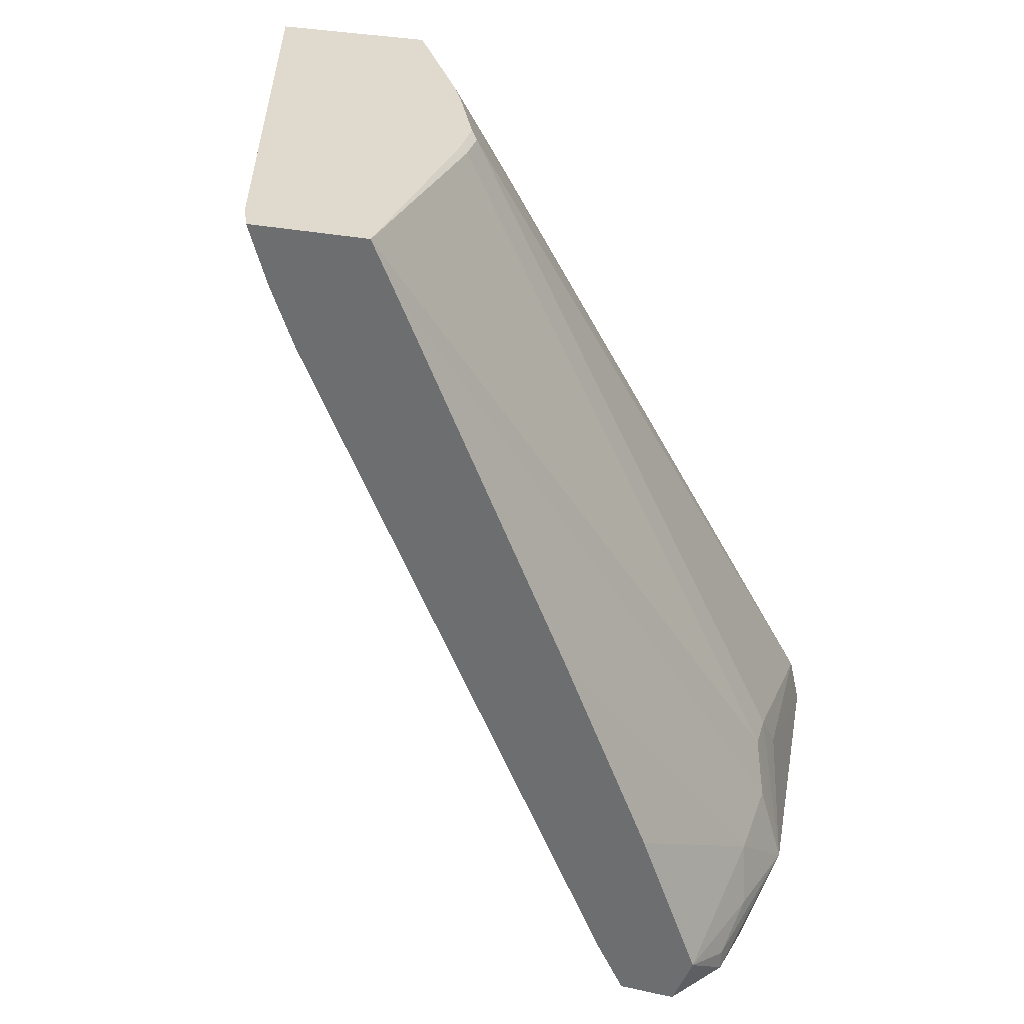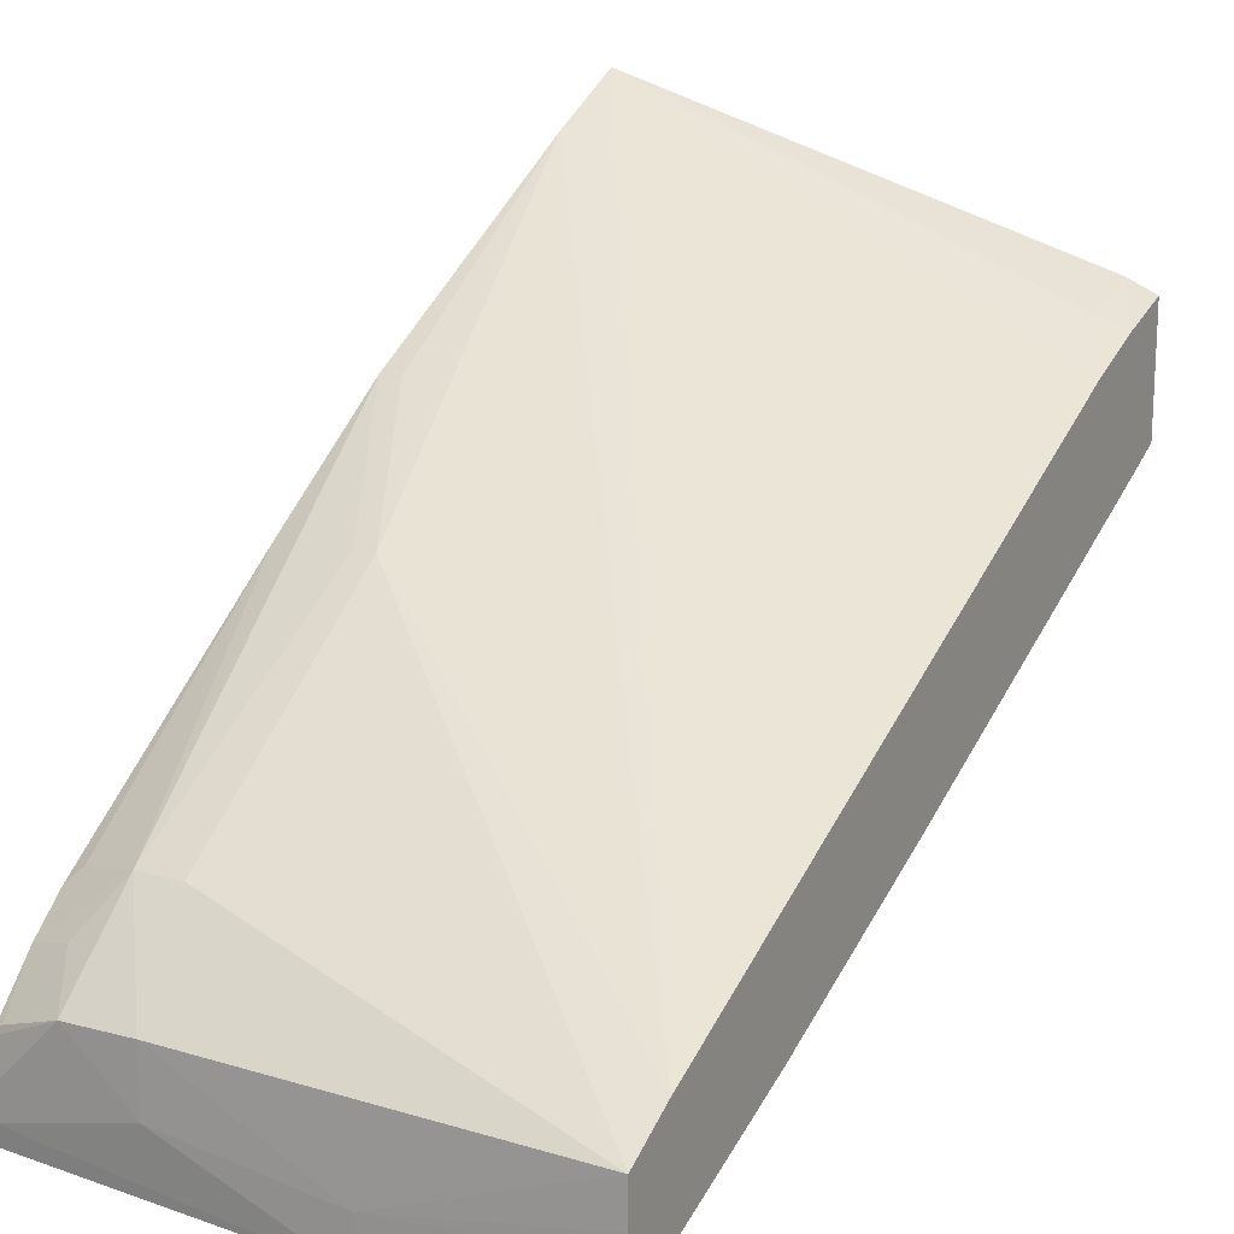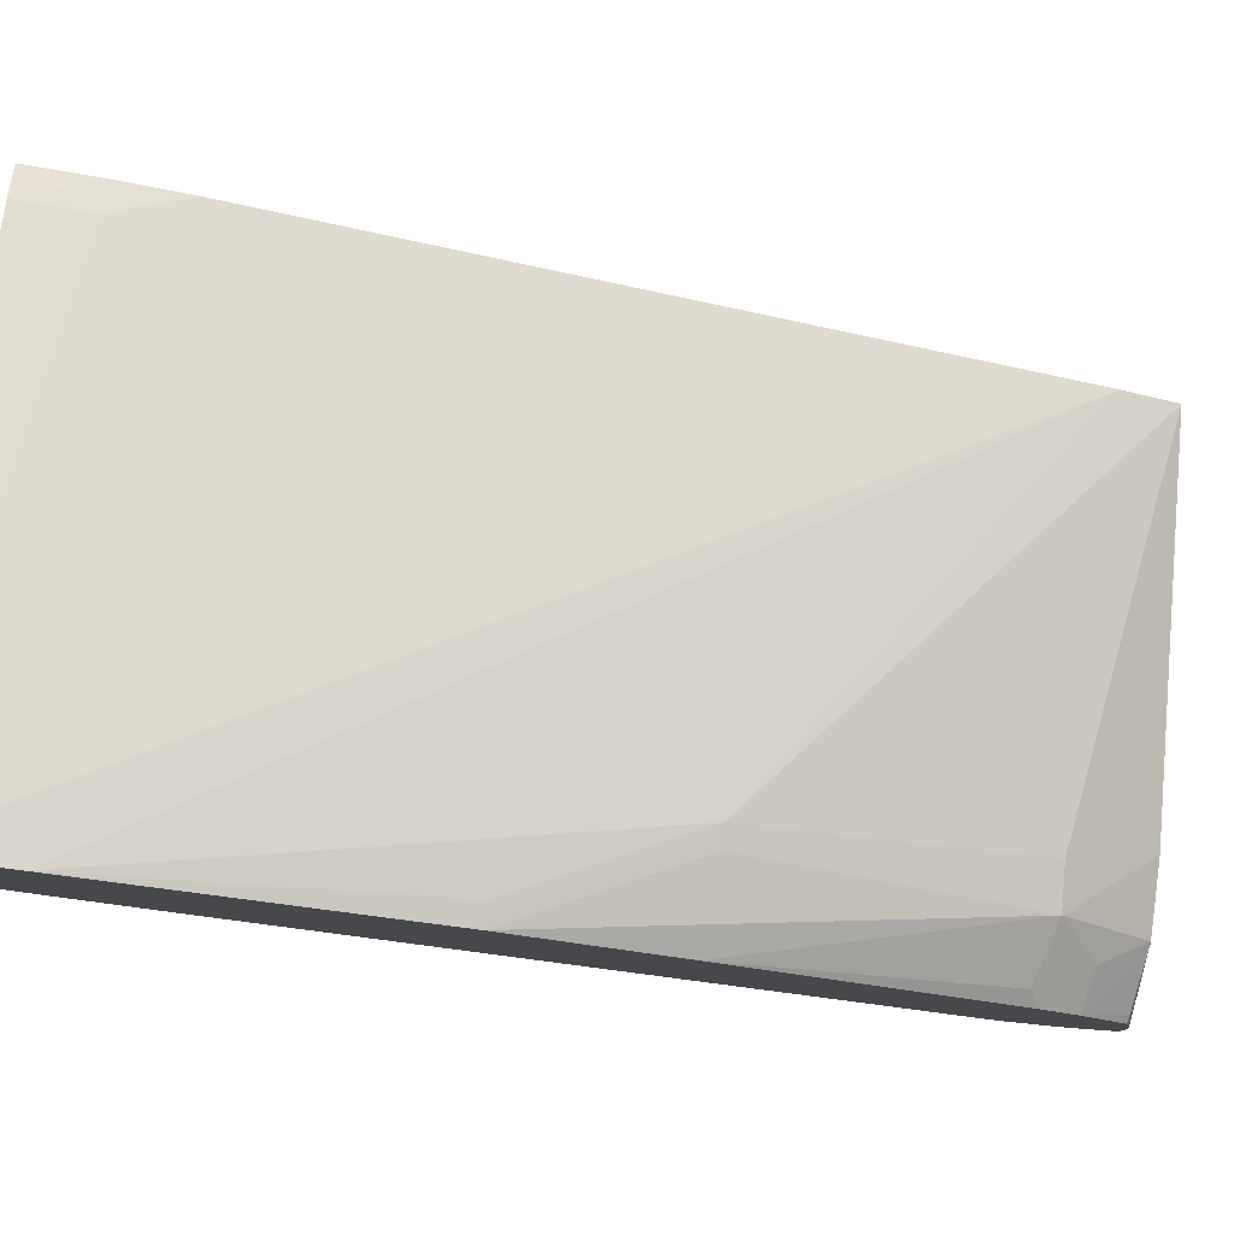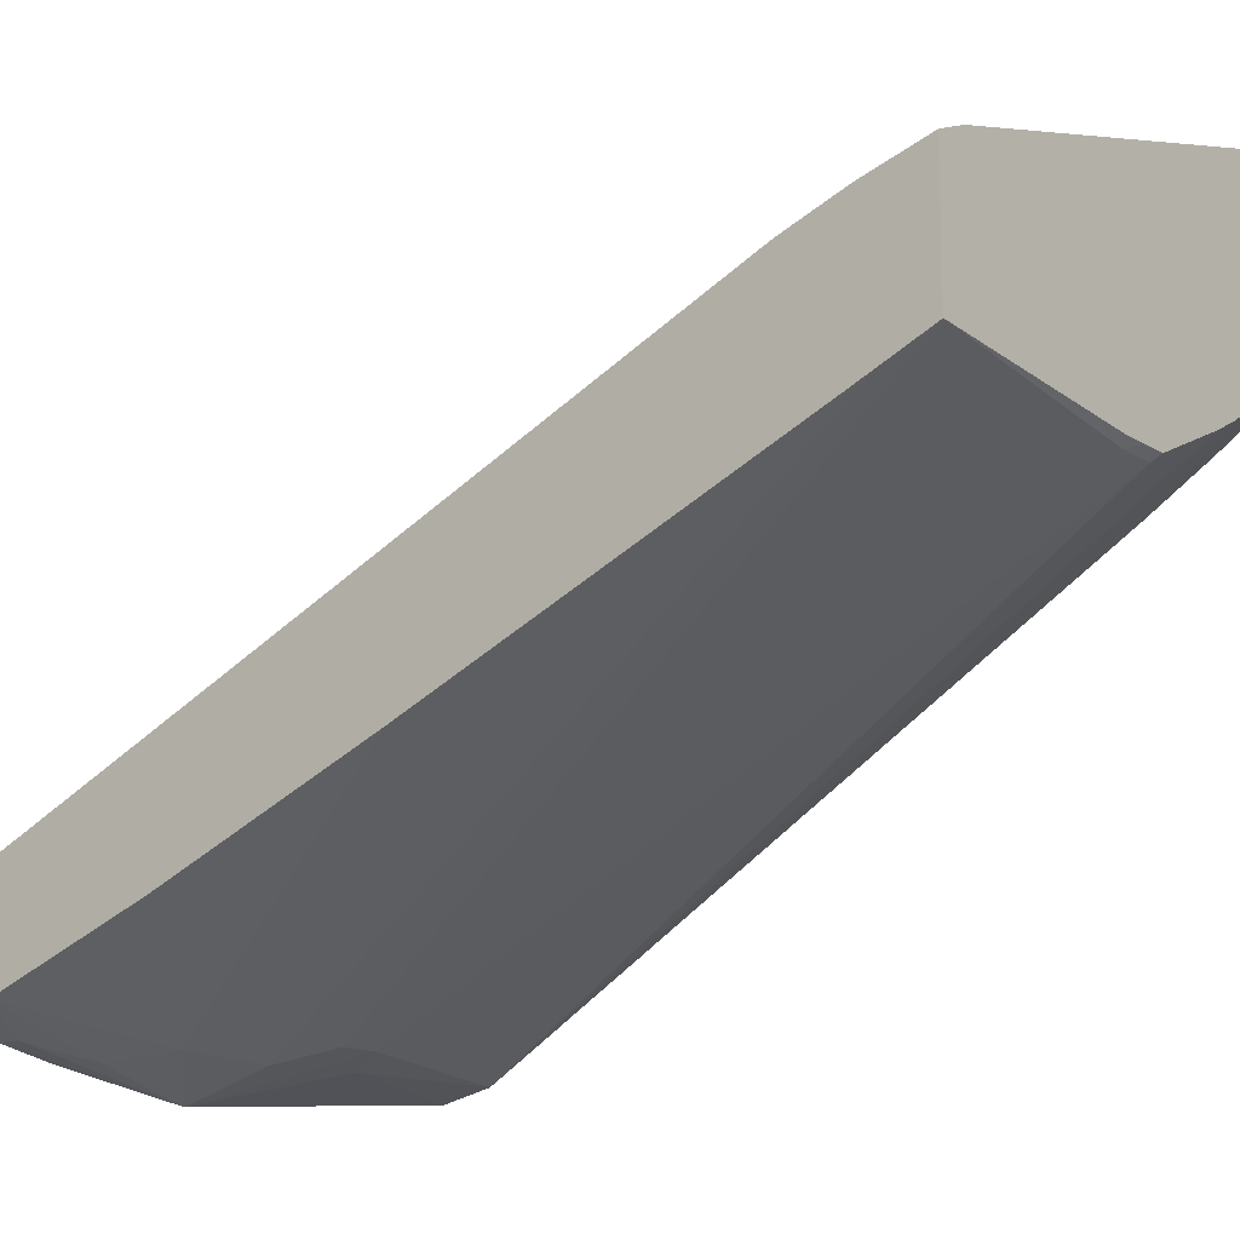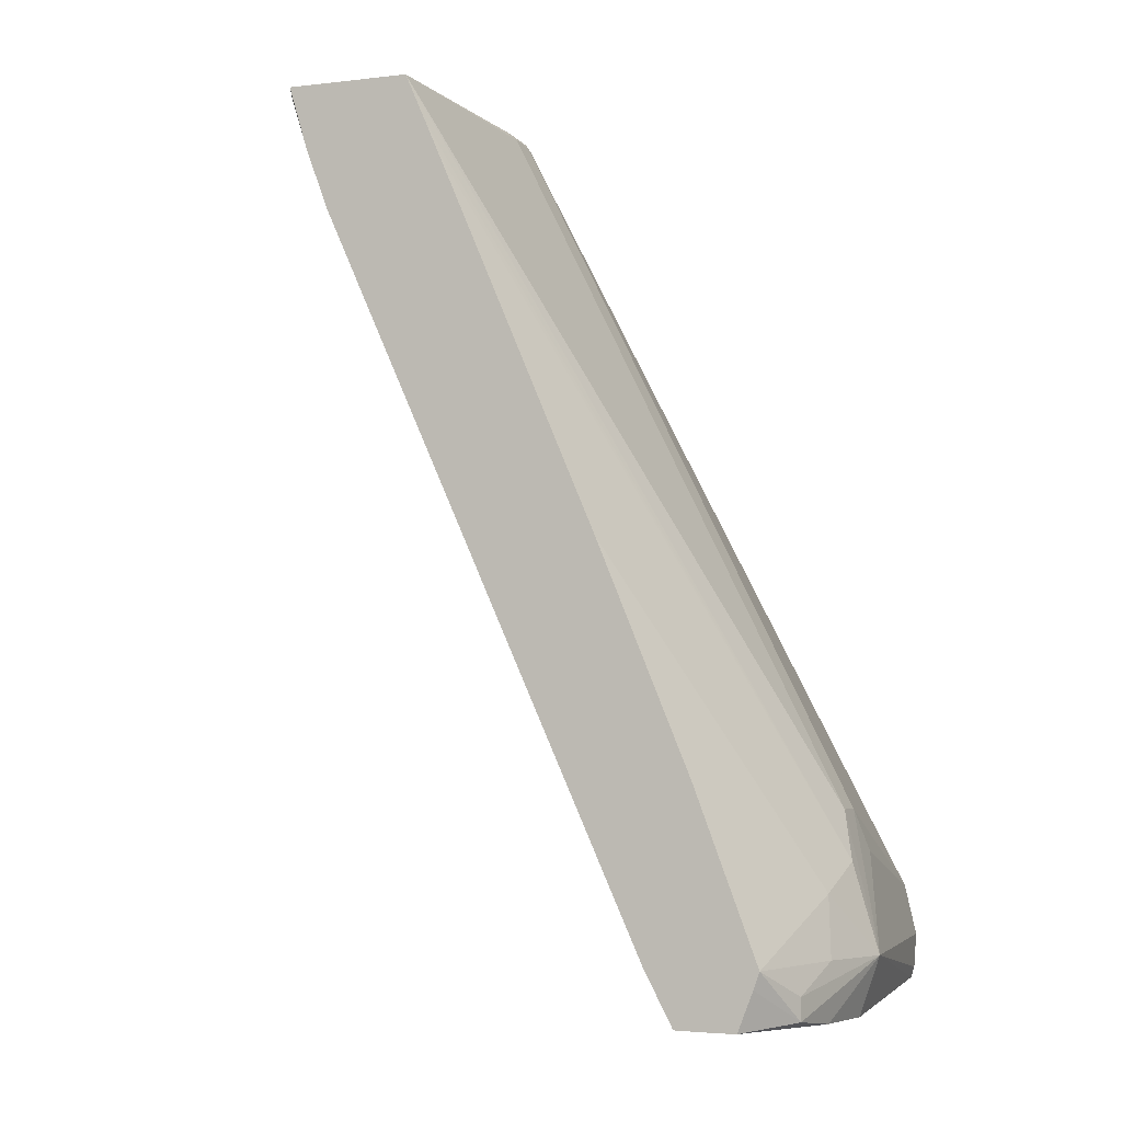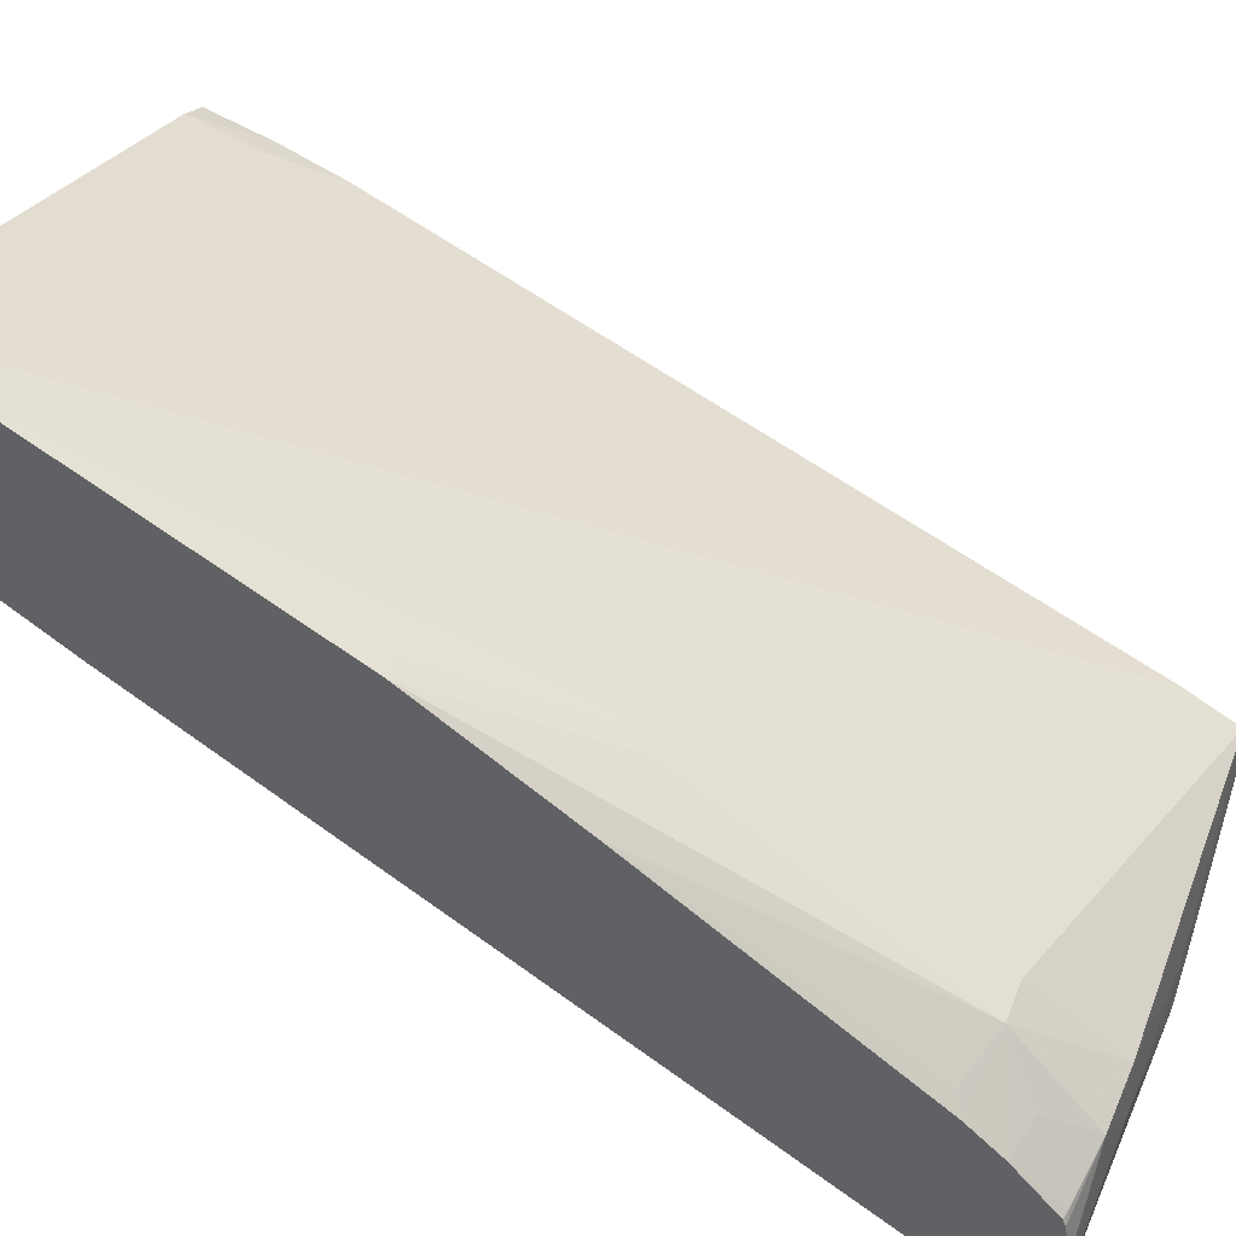
<metadata>
{"format":"obj","ext":"obj","renderer":"f3d","projection":"perspective","resolution":1024,"background":"white","views":[{"elev":32.9,"azim":-74.6,"up":"+Z"},{"elev":17.4,"azim":-151.0,"up":"+Y"},{"elev":79.2,"azim":94.8,"up":"+Y"},{"elev":-14.5,"azim":-51.9,"up":"+Y"},{"elev":-5.2,"azim":-70.0,"up":"+Z"},{"elev":42.9,"azim":110.5,"up":"+Y"}]}
</metadata>
<code>
v 0.2305 0.04473 -0.4976
v 0.215 0.04919 -0.4974
v 0.2047 0.05161 -0.5023
v 0.2047 0.05161 -0.5061
v 0.2156 0.04985 -0.5074
v 0.2305 0.04823 -0.5077
v 0.2837 0.05044 -0.5057
v 0.2837 0.04979 -0.5038
v 0.2837 0.04935 -0.4976
v 0.2468 0.04974 -0.4812
v 0.2427 0.05162 -0.4738
v 0.236 0.05162 -0.4738
v 0.2308 0.04922 -0.4823
v 0.2195 0.05062 -0.4871
v 0.1954 0.05565 -0.4977
v 0.1954 0.0593 -0.5073
v 0.1954 0.0567 -0.5006
v 0.2305 0.05621 -0.5077
v 0.2602 0.05999 -0.5075
v 0.2837 0.05382 -0.5061
v 0.2837 0.05135 -0.4887
v 0.2415 0.1108 -0.3532
v 0.2353 0.1108 -0.3532
v 0.1954 0.1152 -0.3521
v 0.1954 0.1116 -0.3604
v 0.1954 0.1096 -0.3652
v 0.1954 0.08204 -0.4303
v 0.1954 0.06622 -0.4691
v 0.1954 0.06255 -0.5072
v 0.1954 0.06943 -0.5071
v 0.2604 0.07057 -0.5072
v 0.2724 0.07006 -0.5066
v 0.2837 0.05851 -0.506
v 0.2837 0.1181 -0.377
v 0.2611 0.1207 -0.3521
v 0.2566 0.1184 -0.3521
v 0.2426 0.112 -0.3521
v 0.2378 0.112 -0.3521
v 0.2342 0.1121 -0.3521
v 0.1954 0.1366 -0.3521
v 0.1954 0.07434 -0.4976
v 0.2663 0.1128 -0.4457
v 0.2638 0.08425 -0.4923
v 0.2714 0.08425 -0.4923
v 0.2769 0.07592 -0.4986
v 0.2837 0.07398 -0.4969
v 0.2824 0.06653 -0.5048
v 0.2837 0.06482 -0.505
v 0.2837 0.1247 -0.3665
v 0.2837 0.1343 -0.3521
v 0.2007 0.1389 -0.3521
v 0.1954 0.1334 -0.3631
v 0.1954 0.1294 -0.3739
v 0.2837 0.1629 -0.3521
v 0.2837 0.1555 -0.3674
v 0.2699 0.1128 -0.4457
v 0.28 0.1287 -0.4176
v 0.2837 0.1114 -0.4438
v 0.2813 0.0818 -0.489
v 0.2837 0.07922 -0.4907
v 0.2837 0.1287 -0.4176
v 0.2837 0.06608 -0.5045
v 0.2006 0.1353 -0.3631
f 1 2 3
f 1 3 4
f 1 4 5
f 1 5 6
f 1 6 7
f 1 7 8
f 1 8 9
f 1 9 10
f 1 10 11
f 1 11 12
f 1 12 13
f 1 13 14
f 1 14 2
f 2 15 3
f 2 14 15
f 3 15 4
f 4 16 5
f 4 15 17
f 4 17 16
f 5 16 6
f 6 16 18
f 6 18 19
f 6 19 20
f 6 20 7
f 7 20 33
f 7 33 48
f 7 48 62
f 7 62 46
f 7 46 60
f 7 60 58
f 7 58 61
f 7 61 55
f 7 55 54
f 7 54 50
f 7 50 49
f 7 49 34
f 7 34 21
f 7 21 9
f 7 9 8
f 9 21 10
f 10 21 11
f 11 21 22
f 11 22 23
f 11 23 12
f 12 23 24
f 12 24 13
f 13 24 25
f 13 25 26
f 13 26 14
f 14 26 27
f 14 27 28
f 14 28 15
f 15 28 27
f 15 27 26
f 15 26 25
f 15 25 24
f 15 24 40
f 15 40 52
f 15 52 53
f 15 53 41
f 15 41 30
f 15 30 29
f 15 29 16
f 15 16 17
f 16 29 18
f 18 29 30
f 18 30 31
f 18 31 19
f 19 31 32
f 19 32 20
f 20 32 33
f 21 34 35
f 21 35 36
f 21 36 22
f 22 36 37
f 22 37 38
f 22 38 23
f 23 38 39
f 23 39 24
f 24 39 38
f 24 38 37
f 24 37 36
f 24 36 35
f 24 35 50
f 24 50 54
f 24 54 51
f 24 51 40
f 30 41 42
f 30 42 43
f 30 43 31
f 31 43 44
f 31 44 32
f 32 45 46
f 32 46 47
f 32 47 48
f 32 48 33
f 32 44 45
f 34 49 35
f 35 49 50
f 40 51 52
f 41 53 54
f 41 54 55
f 41 55 42
f 42 56 44
f 42 44 43
f 42 55 57
f 42 57 61
f 42 61 56
f 44 58 59
f 44 59 60
f 44 60 46
f 44 46 45
f 44 56 61
f 44 61 58
f 46 62 47
f 47 62 48
f 51 54 63
f 51 63 52
f 52 63 53
f 53 63 54
f 55 61 57
f 58 60 59

</code>
